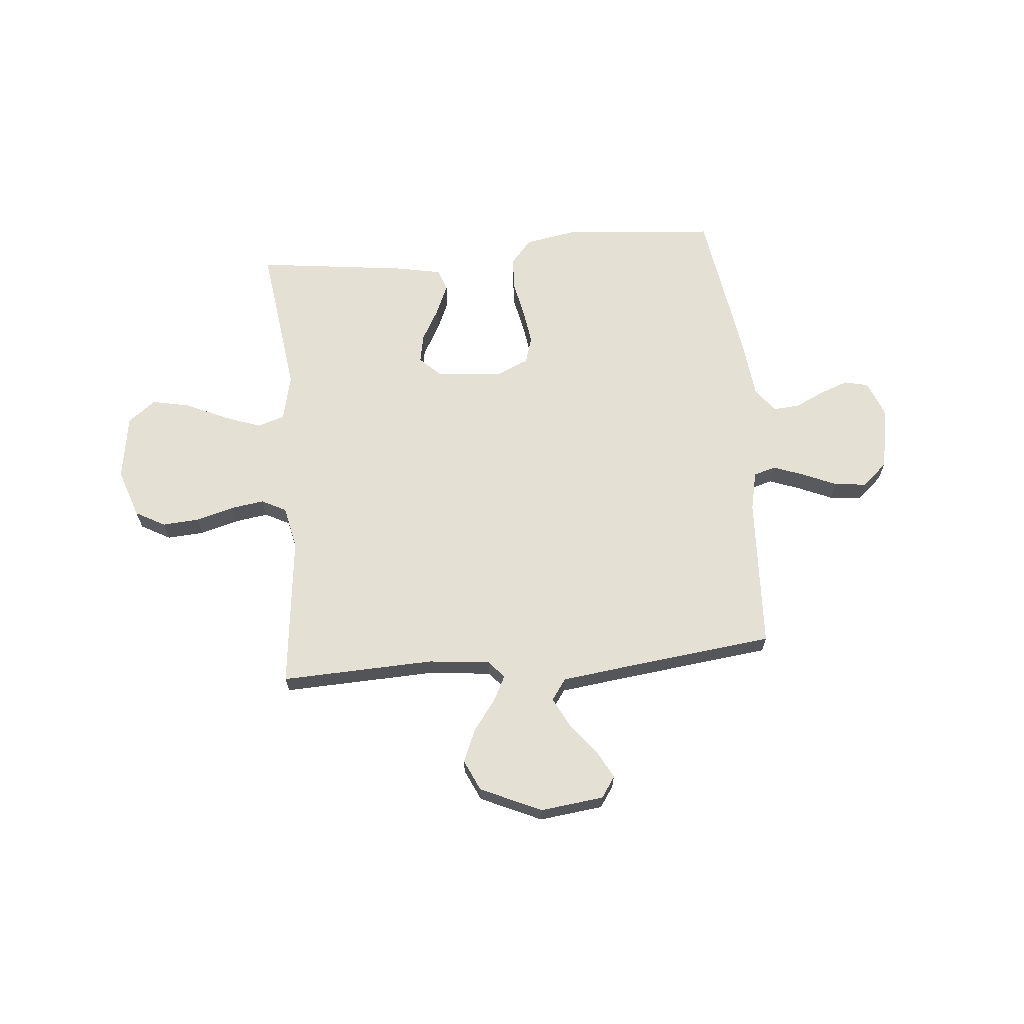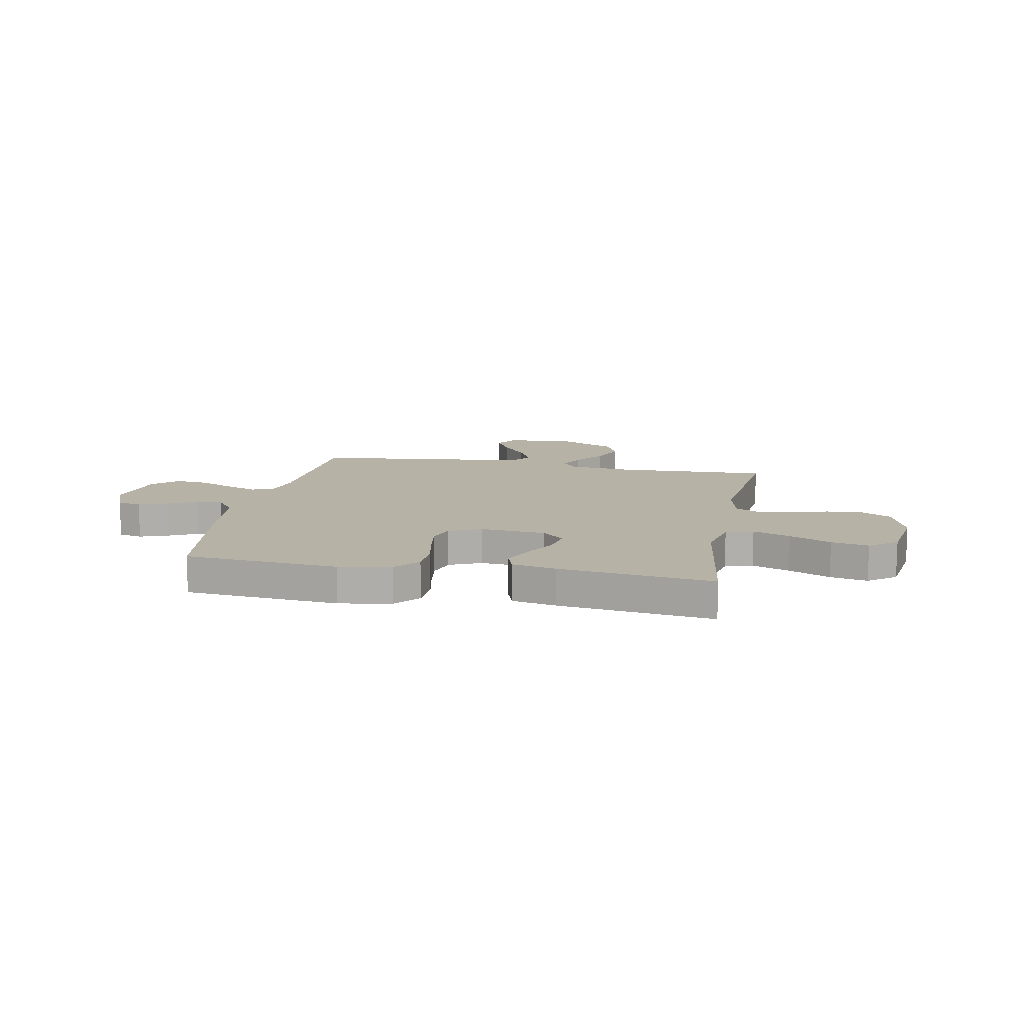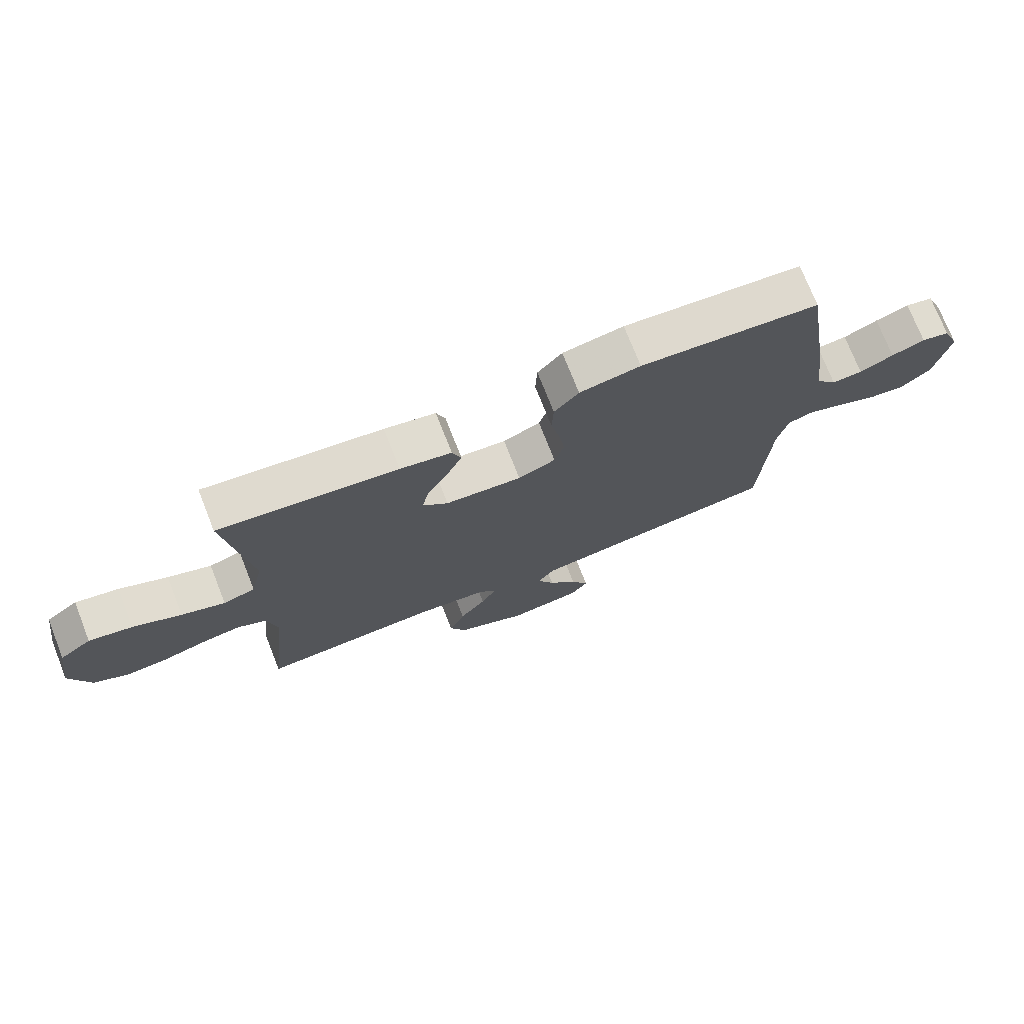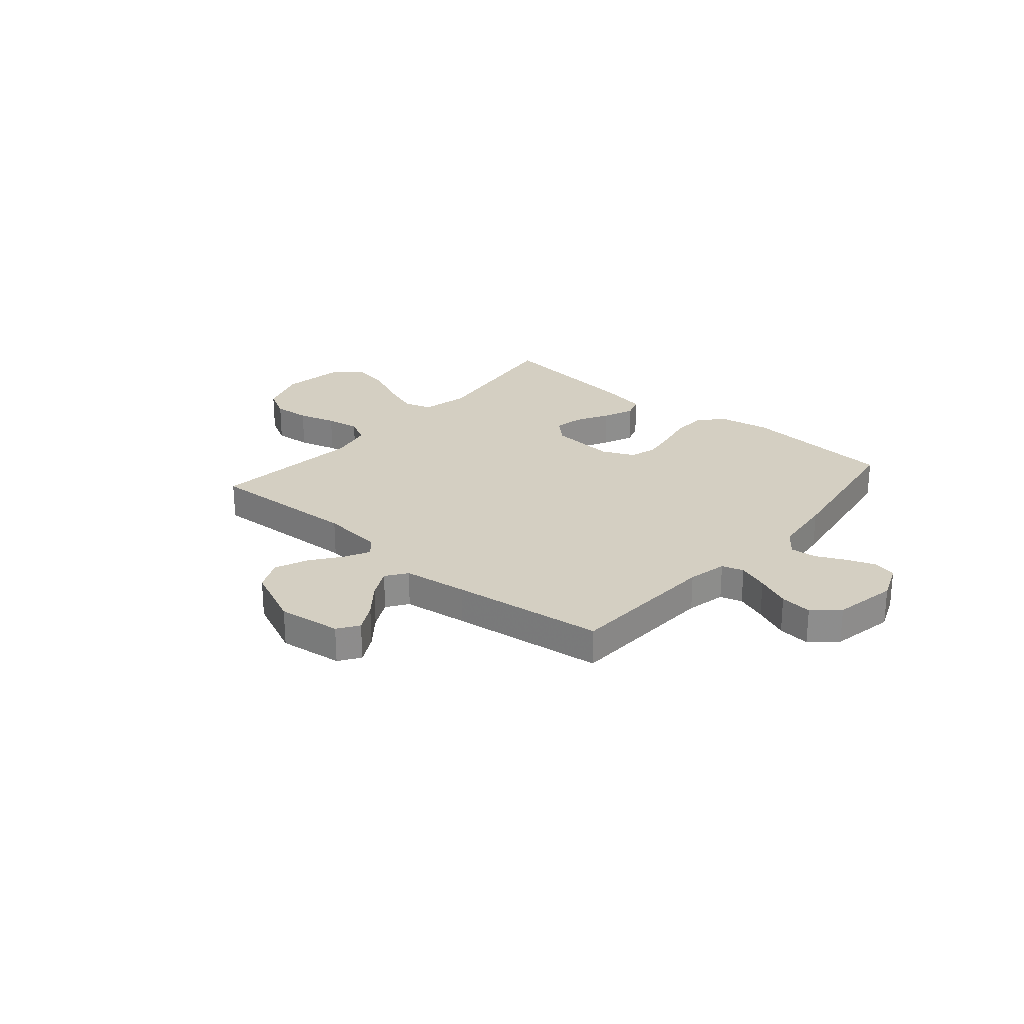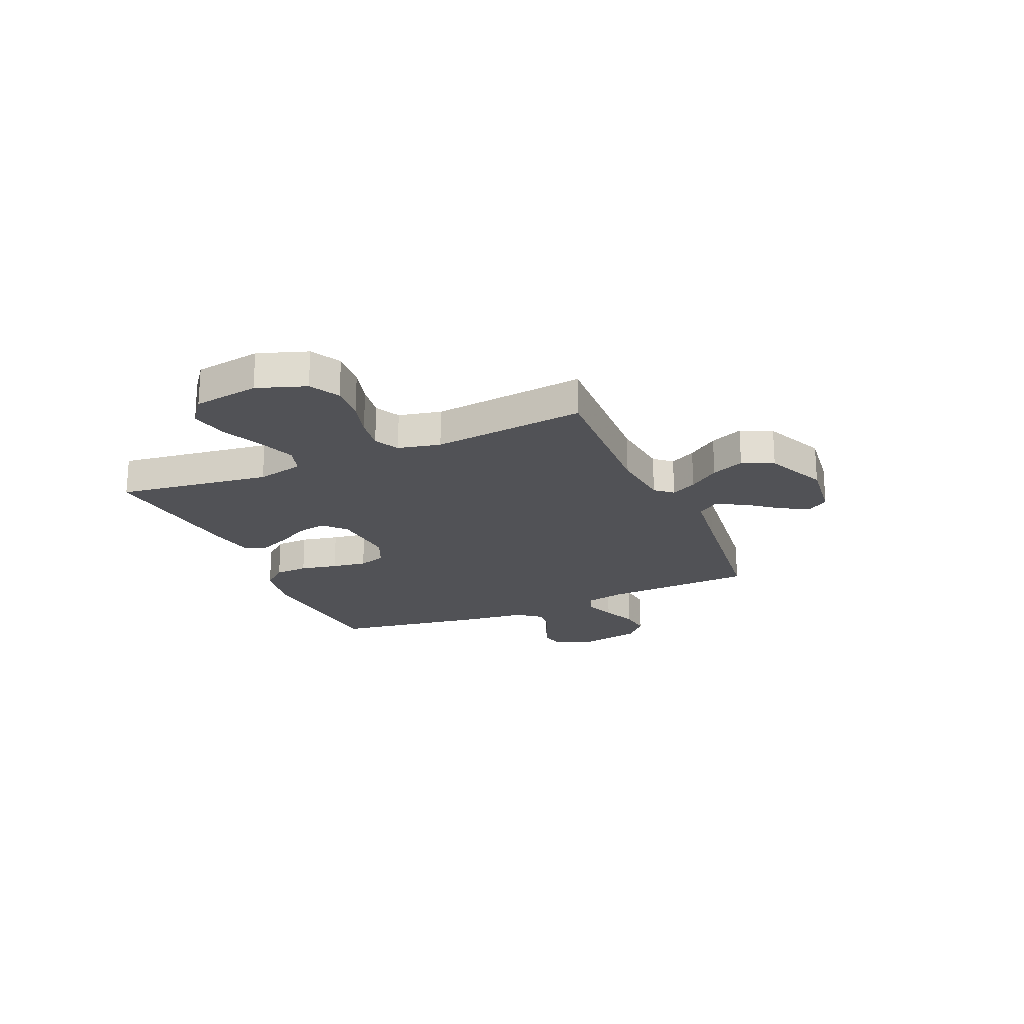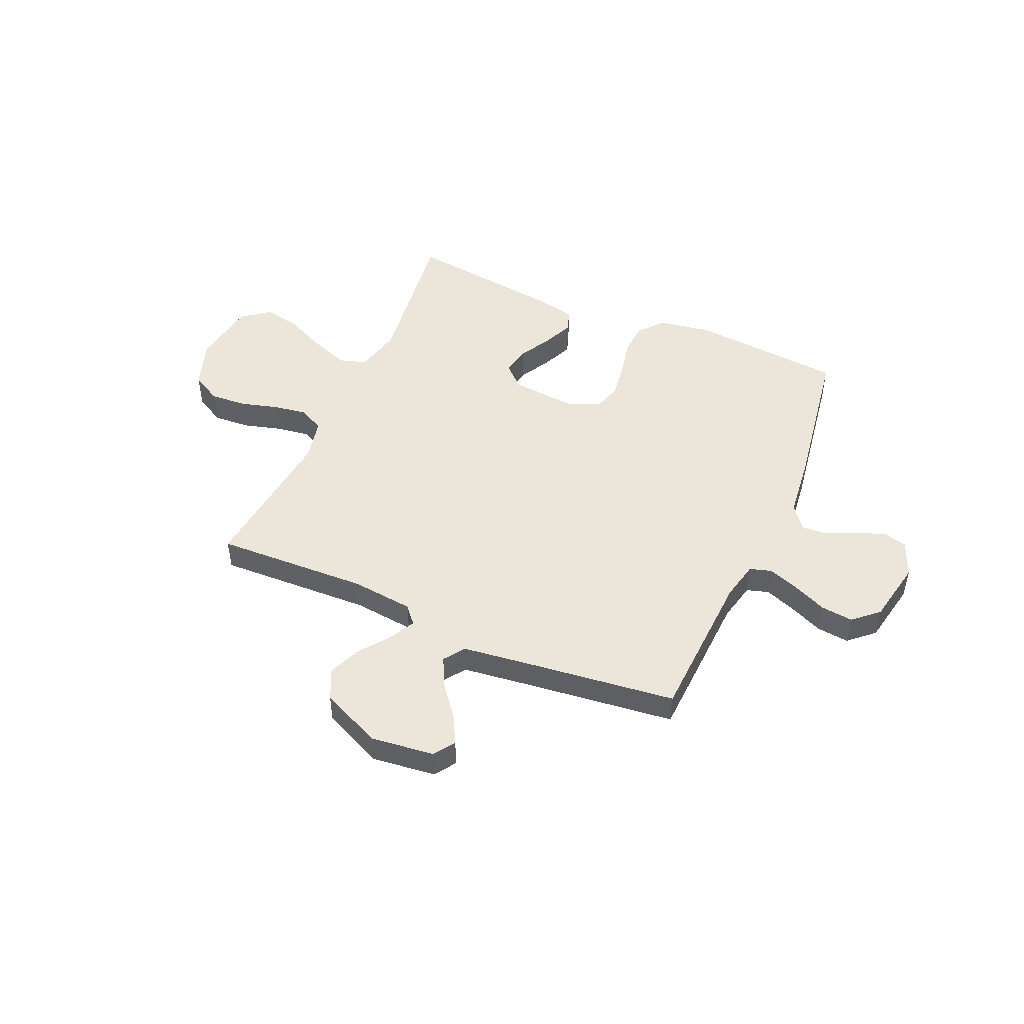
<metadata>
{"format":"obj","ext":"obj","renderer":"f3d","projection":"perspective","resolution":1024,"background":"white","views":[{"elev":65.7,"azim":174.9,"up":"+Y"},{"elev":12.5,"azim":10.9,"up":"+Y"},{"elev":74.0,"azim":158.5,"up":"+Z"},{"elev":25.6,"azim":-139.6,"up":"+Y"},{"elev":-21.3,"azim":113.4,"up":"+Y"},{"elev":48.5,"azim":-156.3,"up":"+Y"}]}
</metadata>
<code>
v 0.5 0.07 0.5
v 0.46 0.07 0.2
v 0.481 0.07 0.108
v 0.535 0.07 0.091
v 0.608 0.07 0.118
v 0.689 0.07 0.155
v 0.762 0.07 0.17
v 0.816 0.07 0.129
v 0.836 0.07 0
v 0.803 0.07 -0.096
v 0.745 0.07 -0.128
v 0.673 0.07 -0.123
v 0.599 0.07 -0.102
v 0.533 0.07 -0.092
v 0.485 0.07 -0.117
v 0.467 0.07 -0.2
v 0.5 0.07 -0.5
v 0.2 0.07 -0.488
v 0.079 0.07 -0.501
v 0.05 0.07 -0.535
v 0.076 0.07 -0.585
v 0.12 0.07 -0.644
v 0.147 0.07 -0.708
v 0.119 0.07 -0.769
v 0 0.07 -0.823
v -0.124 0.07 -0.808
v -0.152 0.07 -0.767
v -0.122 0.07 -0.711
v -0.074 0.07 -0.65
v -0.045 0.07 -0.593
v -0.074 0.07 -0.552
v -0.2 0.07 -0.536
v -0.5 0.07 -0.5
v -0.514 0.07 -0.2
v -0.531 0.07 -0.123
v -0.574 0.07 -0.11
v -0.634 0.07 -0.132
v -0.701 0.07 -0.161
v -0.764 0.07 -0.168
v -0.813 0.07 -0.124
v -0.837 0.07 0
v -0.808 0.07 0.072
v -0.761 0.07 0.083
v -0.705 0.07 0.062
v -0.648 0.07 0.035
v -0.597 0.07 0.031
v -0.561 0.07 0.077
v -0.547 0.07 0.2
v -0.5 0.07 0.5
v -0.2 0.07 0.525
v -0.098 0.07 0.507
v -0.057 0.07 0.459
v -0.054 0.07 0.394
v -0.069 0.07 0.321
v -0.079 0.07 0.253
v -0.063 0.07 0.2
v 0 0.07 0.172
v 0.129 0.07 0.183
v 0.171 0.07 0.223
v 0.16 0.07 0.28
v 0.125 0.07 0.343
v 0.099 0.07 0.403
v 0.114 0.07 0.446
v 0.2 0.07 0.463
v 0.5 0 0.5
v 0.46 0 0.2
v 0.481 0 0.108
v 0.535 0 0.091
v 0.608 0 0.118
v 0.689 0 0.155
v 0.762 0 0.17
v 0.816 0 0.129
v 0.836 0 0
v 0.803 0 -0.096
v 0.745 0 -0.128
v 0.673 0 -0.123
v 0.599 0 -0.102
v 0.533 0 -0.092
v 0.485 0 -0.117
v 0.467 0 -0.2
v 0.5 0 -0.5
v 0.2 0 -0.488
v 0.079 0 -0.501
v 0.05 0 -0.535
v 0.076 0 -0.585
v 0.12 0 -0.644
v 0.147 0 -0.708
v 0.119 0 -0.769
v 0 0 -0.823
v -0.124 0 -0.808
v -0.152 0 -0.767
v -0.122 0 -0.711
v -0.074 0 -0.65
v -0.045 0 -0.593
v -0.074 0 -0.552
v -0.2 0 -0.536
v -0.5 0 -0.5
v -0.514 0 -0.2
v -0.531 0 -0.123
v -0.574 0 -0.11
v -0.634 0 -0.132
v -0.701 0 -0.161
v -0.764 0 -0.168
v -0.813 0 -0.124
v -0.837 0 0
v -0.808 0 0.072
v -0.761 0 0.083
v -0.705 0 0.062
v -0.648 0 0.035
v -0.597 0 0.031
v -0.561 0 0.077
v -0.547 0 0.2
v -0.5 0 0.5
v -0.2 0 0.525
v -0.098 0 0.507
v -0.057 0 0.459
v -0.054 0 0.394
v -0.069 0 0.321
v -0.079 0 0.253
v -0.063 0 0.2
v 0 0 0.172
v 0.129 0 0.183
v 0.171 0 0.223
v 0.16 0 0.28
v 0.125 0 0.343
v 0.099 0 0.403
v 0.114 0 0.446
v 0.2 0 0.463
f 64 1 2
f 63 64 2
f 62 63 2
f 61 62 2
f 60 61 2
f 59 60 2 3
f 58 59 3
f 57 58 3 4
f 52 53 54
f 51 52 54
f 50 51 54
f 49 50 54
f 48 49 54
f 47 48 54
f 46 47 54 55
f 43 44 45
f 42 43 45
f 41 42 45
f 40 41 45
f 39 40 45
f 38 39 45
f 37 38 45
f 36 37 45 46
f 46 55 56
f 36 46 56
f 35 36 56
f 32 33 34
f 35 56 57
f 34 35 57
f 32 34 57
f 31 32 57
f 27 28 29
f 26 27 29
f 25 26 29
f 24 25 29
f 23 24 29
f 22 23 29
f 21 22 29
f 20 21 29 30
f 16 17 18
f 15 16 18 19
f 11 12 13
f 10 11 13
f 9 10 13
f 8 9 13
f 7 8 13
f 6 7 13
f 5 6 13
f 4 5 13 14
f 31 57 4
f 30 31 4
f 20 30 4
f 19 20 4
f 15 19 4
f 4 14 15
f 66 65 128
f 66 128 127
f 66 127 126
f 66 126 125
f 66 125 124
f 67 66 124 123
f 67 123 122
f 68 67 122 121
f 118 117 116
f 118 116 115
f 118 115 114
f 118 114 113
f 118 113 112
f 118 112 111
f 119 118 111 110
f 109 108 107
f 109 107 106
f 109 106 105
f 109 105 104
f 109 104 103
f 109 103 102
f 109 102 101
f 110 109 101 100
f 120 119 110
f 120 110 100
f 120 100 99
f 98 97 96
f 121 120 99
f 121 99 98
f 121 98 96
f 121 96 95
f 93 92 91
f 93 91 90
f 93 90 89
f 93 89 88
f 93 88 87
f 93 87 86
f 93 86 85
f 94 93 85 84
f 82 81 80
f 83 82 80 79
f 77 76 75
f 77 75 74
f 77 74 73
f 77 73 72
f 77 72 71
f 77 71 70
f 77 70 69
f 78 77 69 68
f 68 121 95
f 68 95 94
f 68 94 84
f 68 84 83
f 68 83 79
f 79 78 68
f 1 65 66 2
f 2 66 67 3
f 3 67 68 4
f 4 68 69 5
f 5 69 70 6
f 6 70 71 7
f 7 71 72 8
f 8 72 73 9
f 9 73 74 10
f 10 74 75 11
f 11 75 76 12
f 12 76 77 13
f 13 77 78 14
f 14 78 79 15
f 15 79 80 16
f 16 80 81 17
f 17 81 82 18
f 18 82 83 19
f 19 83 84 20
f 20 84 85 21
f 21 85 86 22
f 22 86 87 23
f 23 87 88 24
f 24 88 89 25
f 25 89 90 26
f 26 90 91 27
f 27 91 92 28
f 28 92 93 29
f 29 93 94 30
f 30 94 95 31
f 31 95 96 32
f 32 96 97 33
f 33 97 98 34
f 34 98 99 35
f 35 99 100 36
f 36 100 101 37
f 37 101 102 38
f 38 102 103 39
f 39 103 104 40
f 40 104 105 41
f 41 105 106 42
f 42 106 107 43
f 43 107 108 44
f 44 108 109 45
f 45 109 110 46
f 46 110 111 47
f 47 111 112 48
f 48 112 113 49
f 49 113 114 50
f 50 114 115 51
f 51 115 116 52
f 52 116 117 53
f 53 117 118 54
f 54 118 119 55
f 55 119 120 56
f 56 120 121 57
f 57 121 122 58
f 58 122 123 59
f 59 123 124 60
f 60 124 125 61
f 61 125 126 62
f 62 126 127 63
f 63 127 128 64
f 64 128 65 1

</code>
